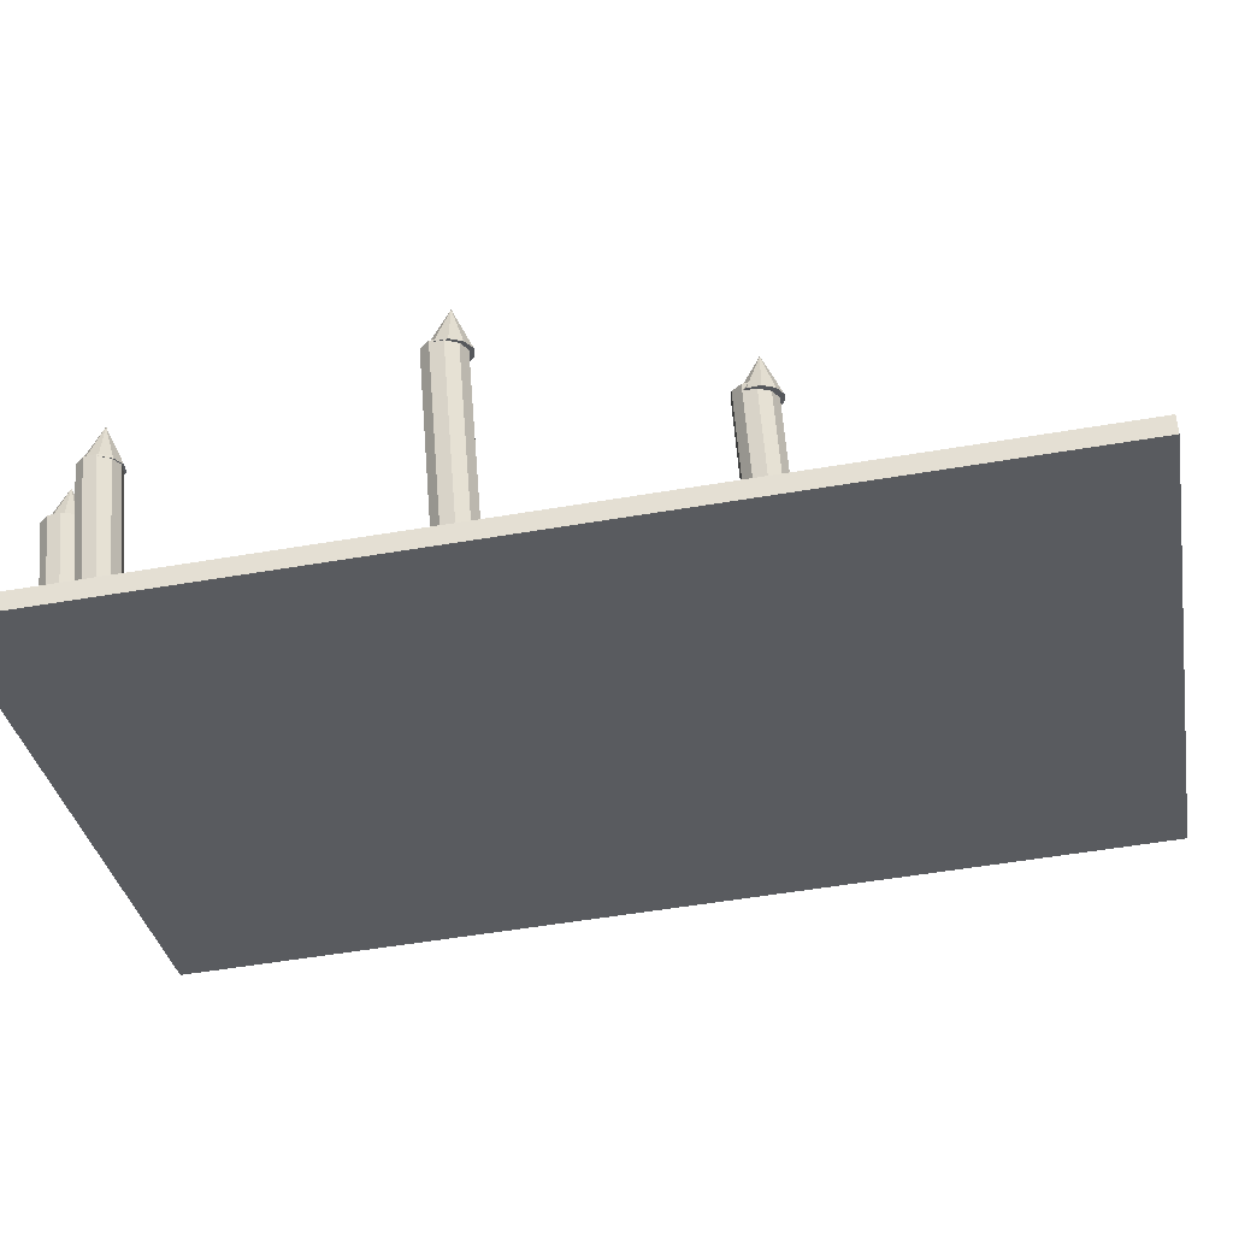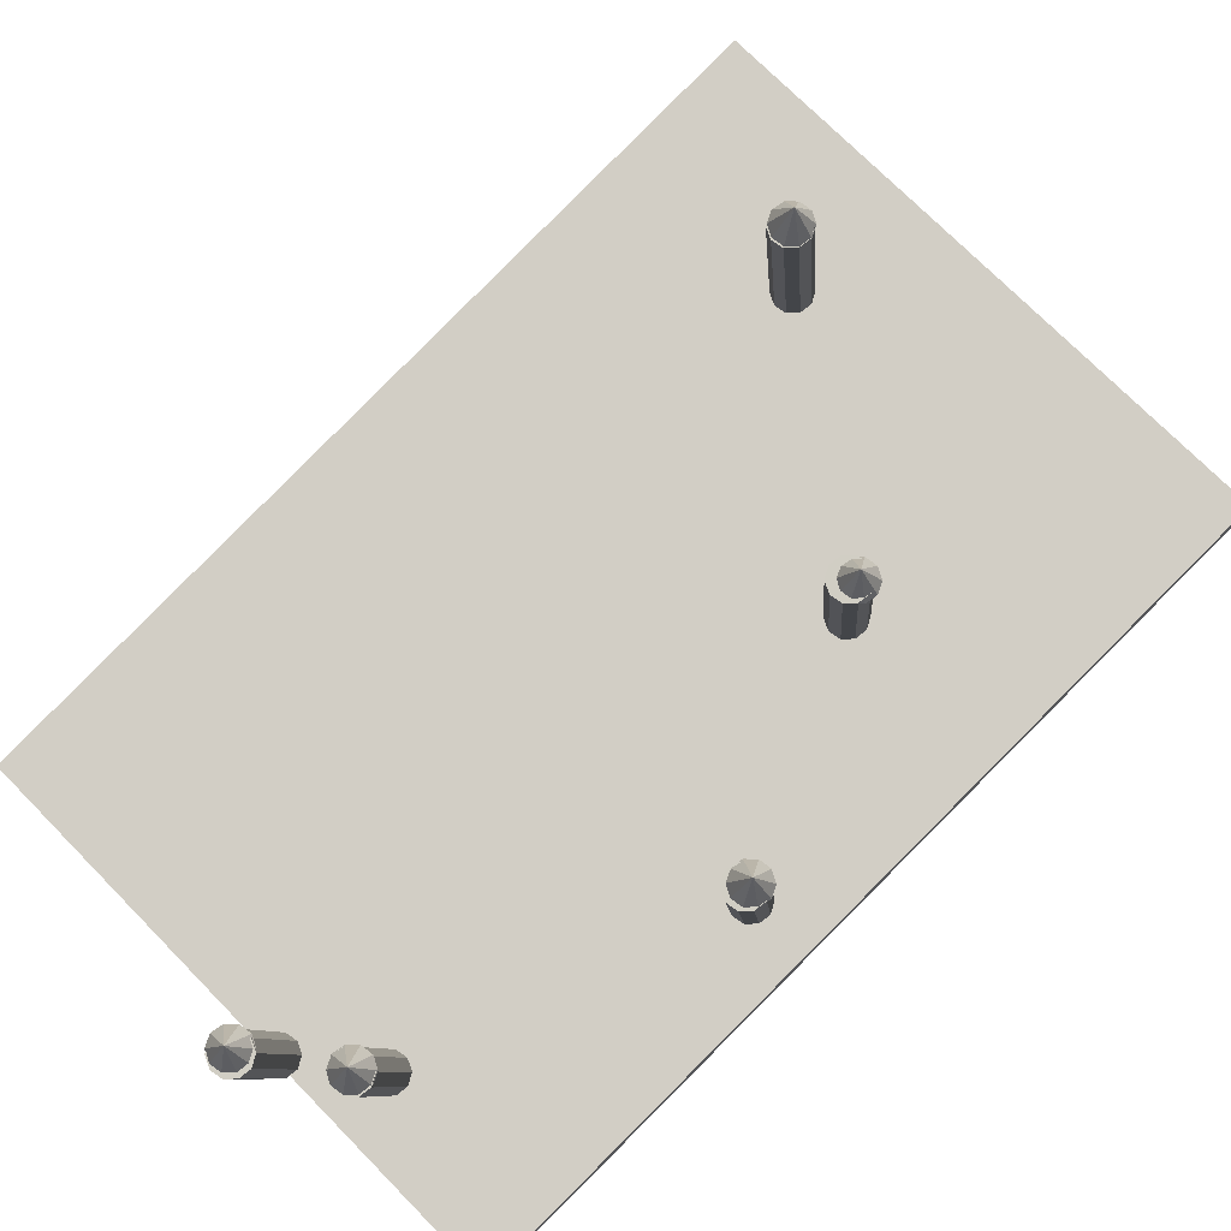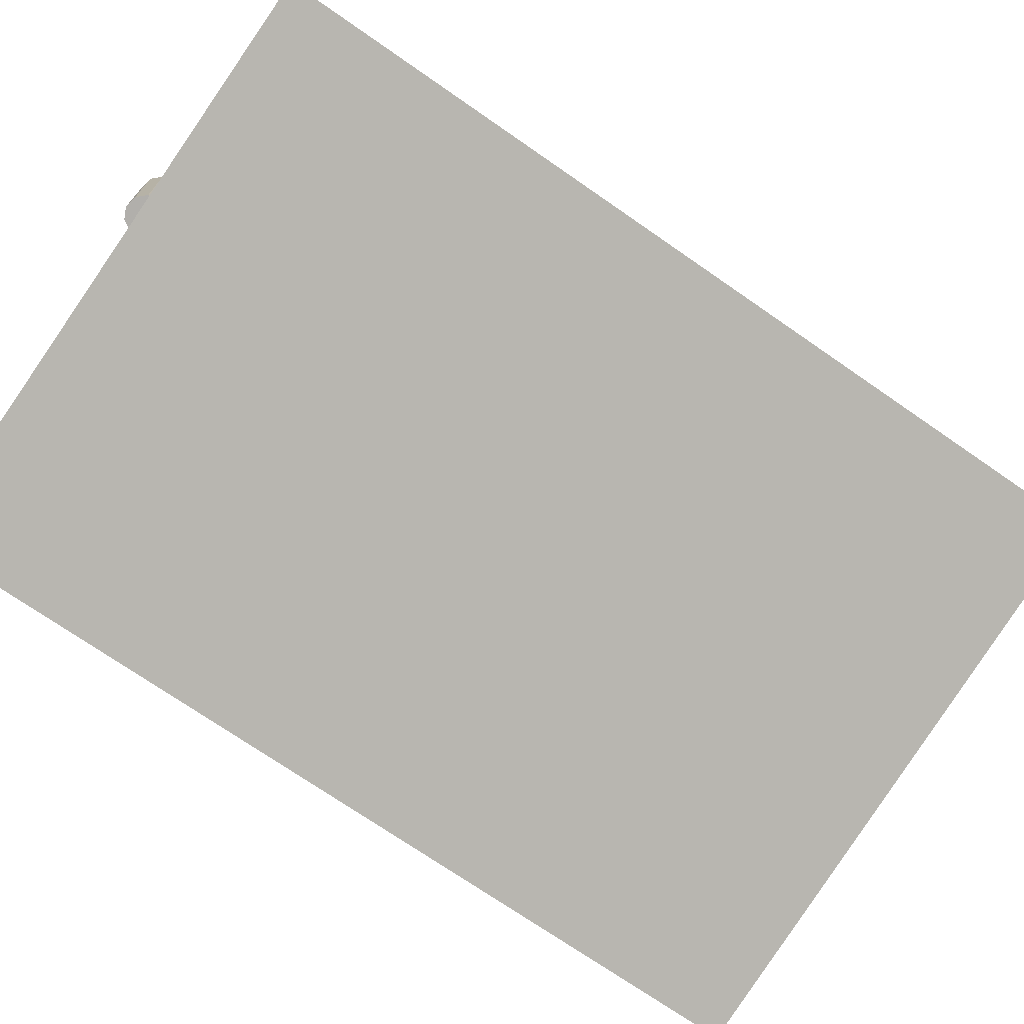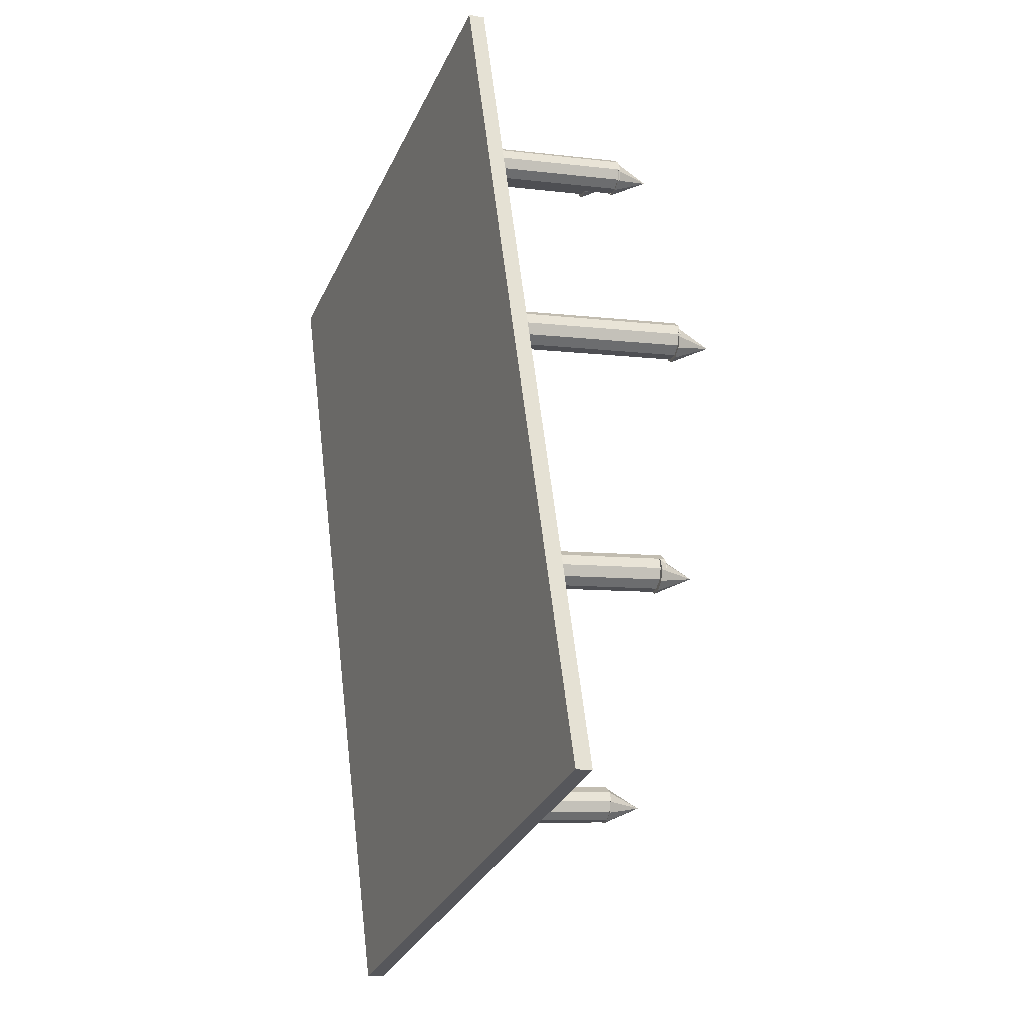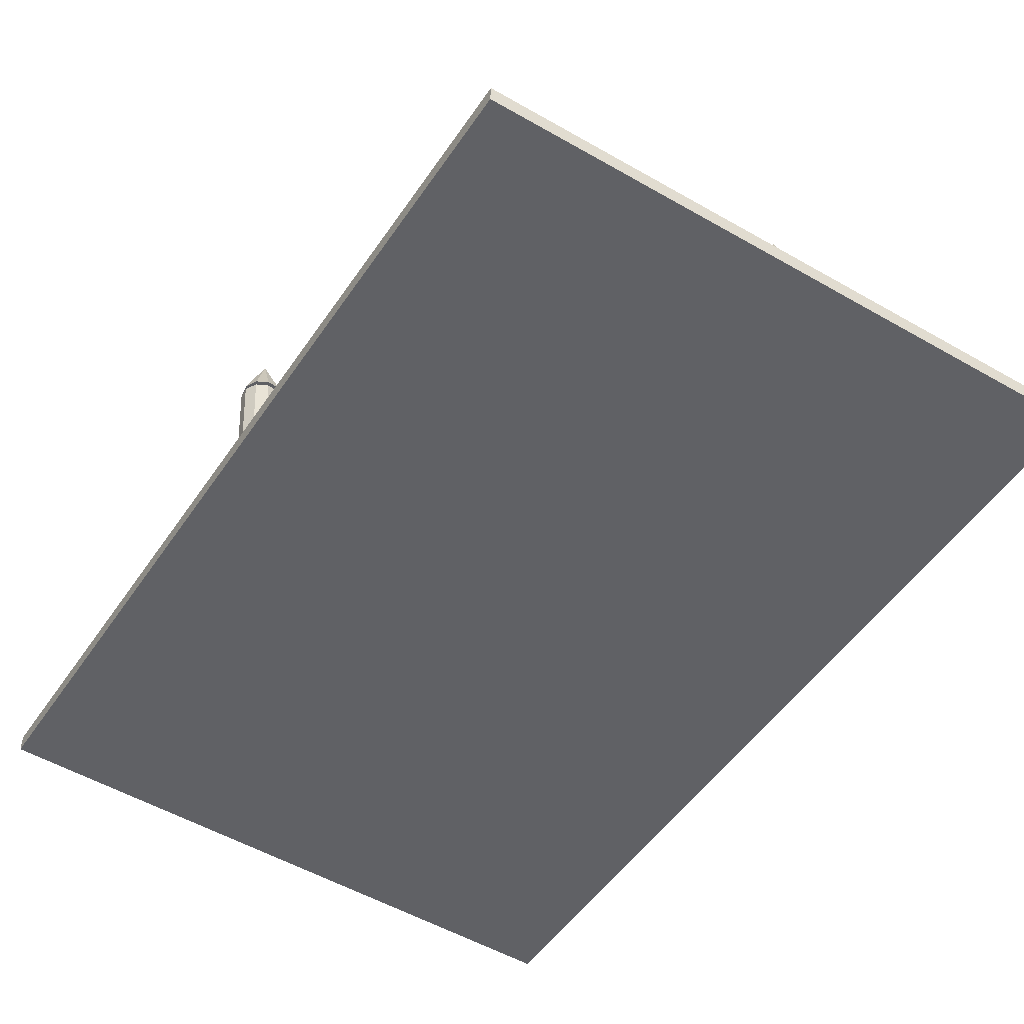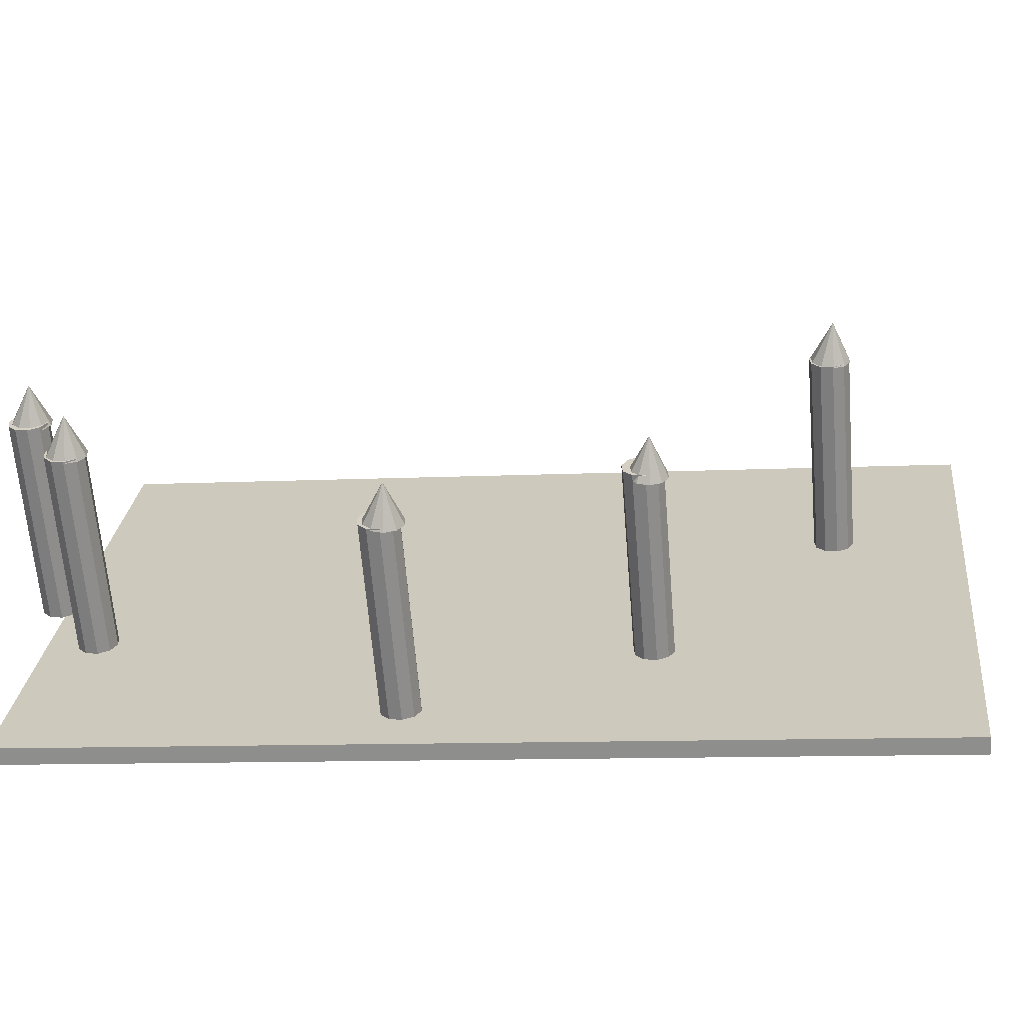
<metadata>
{"format":"obj","ext":"obj","renderer":"f3d","projection":"perspective","resolution":1024,"background":"white","views":[{"elev":-27.9,"azim":91.0,"up":"+Y"},{"elev":78.4,"azim":36.8,"up":"+Y"},{"elev":-79.9,"azim":47.1,"up":"+Y"},{"elev":-21.9,"azim":72.7,"up":"+Z"},{"elev":-43.6,"azim":139.4,"up":"+Y"},{"elev":28.4,"azim":87.2,"up":"+Y"}]}
</metadata>
<code>
o m906
v 0.3235 0.3142 0.1761
v 0.3334 0.3139 0.1827
v 0.328 0.1154 0.1602
v 0.3379 0.1151 0.1668
v 0.3228 0.1138 0.1786
v 0.3183 0.3127 0.1945
v 0.3375 0.3131 0.1938
v 0.342 0.1143 0.1779
v 0.3342 0.3122 0.2052
v 0.3387 0.1133 0.1893
v 0.3249 0.3114 0.2124
v 0.3294 0.1125 0.1966
v 0.313 0.3111 0.2129
v 0.3175 0.1122 0.197
v 0.3032 0.3114 0.2063
v 0.3077 0.1125 0.1904
v 0.2991 0.3122 0.1951
v 0.3036 0.1133 0.1793
v 0.3024 0.3131 0.1838
v 0.3069 0.1143 0.1679
v 0.3117 0.3139 0.1765
v 0.3162 0.1151 0.1606
v 0.5229 0.3075 0.3732
v 0.5328 0.3072 0.3798
v 0.5274 0.1087 0.3573
v 0.5373 0.1084 0.3639
v 0.5222 0.1071 0.3757
v 0.5177 0.3059 0.3916
v 0.5369 0.3064 0.3909
v 0.5414 0.1076 0.375
v 0.5336 0.3054 0.4022
v 0.5381 0.1066 0.3864
v 0.5243 0.3046 0.4095
v 0.5288 0.1058 0.3936
v 0.5124 0.3043 0.4099
v 0.5169 0.1055 0.3941
v 0.5026 0.3046 0.4033
v 0.5071 0.1058 0.3875
v 0.4985 0.3054 0.3922
v 0.503 0.1066 0.3764
v 0.5018 0.3064 0.3809
v 0.5063 0.1076 0.365
v 0.5111 0.3072 0.3736
v 0.5156 0.1084 0.3577
v 0.5969 0.3008 0.606
v 0.6068 0.3005 0.6126
v 0.6014 0.1019 0.5901
v 0.6113 0.1016 0.5967
v 0.5962 0.1004 0.6085
v 0.5917 0.2992 0.6244
v 0.6109 0.2997 0.6237
v 0.6153 0.1008 0.6078
v 0.6076 0.2987 0.6351
v 0.6121 0.09987 0.6192
v 0.5983 0.2979 0.6424
v 0.6028 0.09907 0.6265
v 0.5864 0.2976 0.6428
v 0.5909 0.09877 0.6269
v 0.5766 0.2979 0.6362
v 0.5811 0.09908 0.6203
v 0.5725 0.2987 0.6251
v 0.577 0.09987 0.6092
v 0.5758 0.2997 0.6137
v 0.5803 0.1009 0.5978
v 0.5851 0.3005 0.6064
v 0.5896 0.1016 0.5905
v 0.4458 0.2941 0.8886
v 0.4557 0.2938 0.8952
v 0.4503 0.09522 0.8727
v 0.4602 0.09491 0.8794
v 0.4451 0.09363 0.8911
v 0.4406 0.2925 0.907
v 0.4597 0.293 0.9063
v 0.4642 0.09412 0.8905
v 0.4565 0.292 0.9177
v 0.461 0.09314 0.9018
v 0.4472 0.2912 0.925
v 0.4517 0.09234 0.9091
v 0.4353 0.2909 0.9254
v 0.4398 0.09204 0.9095
v 0.4255 0.2912 0.9188
v 0.43 0.09235 0.9029
v 0.4214 0.292 0.9077
v 0.4259 0.09314 0.8918
v 0.4247 0.293 0.8963
v 0.4292 0.09412 0.8804
v 0.434 0.2938 0.889
v 0.4385 0.09491 0.8732
v 0.3664 0.2872 0.9308
v 0.3762 0.2869 0.9374
v 0.3709 0.08832 0.9149
v 0.3807 0.08801 0.9216
v 0.3657 0.08673 0.9333
v 0.3612 0.2856 0.9492
v 0.3803 0.2861 0.9485
v 0.3848 0.08722 0.9327
v 0.3771 0.2851 0.9599
v 0.3816 0.08624 0.944
v 0.3678 0.2843 0.9672
v 0.3723 0.08544 0.9513
v 0.3559 0.284 0.9676
v 0.3604 0.08514 0.9517
v 0.3461 0.2843 0.961
v 0.3506 0.08545 0.9451
v 0.342 0.2851 0.9499
v 0.3465 0.08624 0.934
v 0.3452 0.2861 0.9385
v 0.3497 0.08722 0.9226
v 0.3546 0.2869 0.9312
v 0.3591 0.08802 0.9154
v 0.1525 0.09266 0.025
v 0.02641 0.025 0.8855
v 0.6064 0.06871 0.9739
v 0.7325 0.1364 0.1134
v 0.1511 0.1092 0.02609
v 0.025 0.04153 0.8866
v 0.605 0.08524 0.975
v 0.7311 0.1529 0.1145
v 0.3184 0.3505 0.1932
v 0.3339 0.3121 0.2044
v 0.3376 0.3121 0.1932
v 0.3184 0.3121 0.1932
v 0.3243 0.3121 0.2114
v 0.3125 0.3121 0.2114
v 0.3029 0.3121 0.2044
v 0.2992 0.3121 0.1932
v 0.3029 0.3121 0.1819
v 0.3125 0.3121 0.1749
v 0.3243 0.3121 0.1749
v 0.3339 0.3121 0.1819
v 0.5221 0.3375 0.3873
v 0.5377 0.2991 0.3986
v 0.5413 0.2991 0.3873
v 0.5221 0.2991 0.3873
v 0.5281 0.2991 0.4056
v 0.5162 0.2991 0.4056
v 0.5066 0.2991 0.3986
v 0.503 0.2991 0.3873
v 0.5066 0.2991 0.376
v 0.5162 0.2991 0.3691
v 0.5281 0.2991 0.3691
v 0.5377 0.2991 0.376
v 0.5935 0.3355 0.6202
v 0.609 0.2972 0.6315
v 0.6127 0.2972 0.6202
v 0.5935 0.2972 0.6202
v 0.5994 0.2972 0.6385
v 0.5876 0.2972 0.6385
v 0.578 0.2972 0.6315
v 0.5743 0.2972 0.6202
v 0.578 0.2972 0.609
v 0.5876 0.2972 0.602
v 0.5994 0.2972 0.602
v 0.609 0.2972 0.609
v 0.4404 0.3294 0.9049
v 0.4559 0.291 0.9162
v 0.4596 0.291 0.9049
v 0.4404 0.291 0.9049
v 0.4463 0.291 0.9232
v 0.4345 0.291 0.9232
v 0.4249 0.291 0.9162
v 0.4212 0.291 0.9049
v 0.4249 0.291 0.8937
v 0.4345 0.291 0.8867
v 0.4463 0.291 0.8867
v 0.4559 0.291 0.8937
v 0.3586 0.3213 0.9465
v 0.3741 0.283 0.9577
v 0.3777 0.283 0.9465
v 0.3586 0.283 0.9465
v 0.3645 0.283 0.9647
v 0.3526 0.283 0.9647
v 0.343 0.283 0.9577
v 0.3394 0.283 0.9465
v 0.343 0.283 0.9352
v 0.3526 0.283 0.9282
v 0.3645 0.283 0.9282
v 0.3741 0.283 0.9352
f 1 2 3
f 2 4 3
f 5 3 4
f 6 2 1
f 2 7 4
f 7 8 4
f 5 4 8
f 6 7 2
f 7 9 8
f 9 10 8
f 5 8 10
f 6 9 7
f 9 11 10
f 11 12 10
f 5 10 12
f 6 11 9
f 11 13 12
f 13 14 12
f 5 12 14
f 6 13 11
f 13 15 14
f 15 16 14
f 5 14 16
f 6 15 13
f 15 17 16
f 17 18 16
f 5 16 18
f 6 17 15
f 17 19 18
f 19 20 18
f 5 18 20
f 6 19 17
f 19 21 20
f 21 22 20
f 5 20 22
f 6 21 19
f 21 1 22
f 1 3 22
f 5 22 3
f 6 1 21
f 23 24 25
f 24 26 25
f 27 25 26
f 28 24 23
f 24 29 26
f 29 30 26
f 27 26 30
f 28 29 24
f 29 31 30
f 31 32 30
f 27 30 32
f 28 31 29
f 31 33 32
f 33 34 32
f 27 32 34
f 28 33 31
f 33 35 34
f 35 36 34
f 27 34 36
f 28 35 33
f 35 37 36
f 37 38 36
f 27 36 38
f 28 37 35
f 37 39 38
f 39 40 38
f 27 38 40
f 28 39 37
f 39 41 40
f 41 42 40
f 27 40 42
f 28 41 39
f 41 43 42
f 43 44 42
f 27 42 44
f 28 43 41
f 43 23 44
f 23 25 44
f 27 44 25
f 28 23 43
f 45 46 47
f 46 48 47
f 49 47 48
f 50 46 45
f 46 51 48
f 51 52 48
f 49 48 52
f 50 51 46
f 51 53 52
f 53 54 52
f 49 52 54
f 50 53 51
f 53 55 54
f 55 56 54
f 49 54 56
f 50 55 53
f 55 57 56
f 57 58 56
f 49 56 58
f 50 57 55
f 57 59 58
f 59 60 58
f 49 58 60
f 50 59 57
f 59 61 60
f 61 62 60
f 49 60 62
f 50 61 59
f 61 63 62
f 63 64 62
f 49 62 64
f 50 63 61
f 63 65 64
f 65 66 64
f 49 64 66
f 50 65 63
f 65 45 66
f 45 47 66
f 49 66 47
f 50 45 65
f 67 68 69
f 68 70 69
f 71 69 70
f 72 68 67
f 68 73 70
f 73 74 70
f 71 70 74
f 72 73 68
f 73 75 74
f 75 76 74
f 71 74 76
f 72 75 73
f 75 77 76
f 77 78 76
f 71 76 78
f 72 77 75
f 77 79 78
f 79 80 78
f 71 78 80
f 72 79 77
f 79 81 80
f 81 82 80
f 71 80 82
f 72 81 79
f 81 83 82
f 83 84 82
f 71 82 84
f 72 83 81
f 83 85 84
f 85 86 84
f 71 84 86
f 72 85 83
f 85 87 86
f 87 88 86
f 71 86 88
f 72 87 85
f 87 67 88
f 67 69 88
f 71 88 69
f 72 67 87
f 89 90 91
f 90 92 91
f 93 91 92
f 94 90 89
f 90 95 92
f 95 96 92
f 93 92 96
f 94 95 90
f 95 97 96
f 97 98 96
f 93 96 98
f 94 97 95
f 97 99 98
f 99 100 98
f 93 98 100
f 94 99 97
f 99 101 100
f 101 102 100
f 93 100 102
f 94 101 99
f 101 103 102
f 103 104 102
f 93 102 104
f 94 103 101
f 103 105 104
f 105 106 104
f 93 104 106
f 94 105 103
f 105 107 106
f 107 108 106
f 93 106 108
f 94 107 105
f 107 109 108
f 109 110 108
f 93 108 110
f 94 109 107
f 109 89 110
f 89 91 110
f 93 110 91
f 94 89 109
f 111 114 112
f 112 114 113
f 111 116 115
f 111 112 116
f 111 115 114
f 114 115 118
f 114 118 117
f 114 117 113
f 112 117 116
f 112 113 117
f 116 118 115
f 116 117 118
f 119 120 121
f 122 121 120
f 119 123 120
f 122 120 123
f 119 124 123
f 122 123 124
f 119 125 124
f 122 124 125
f 119 126 125
f 122 125 126
f 119 127 126
f 122 126 127
f 119 128 127
f 122 127 128
f 119 129 128
f 122 128 129
f 119 130 129
f 122 129 130
f 119 121 130
f 122 130 121
f 131 132 133
f 134 133 132
f 131 135 132
f 134 132 135
f 131 136 135
f 134 135 136
f 131 137 136
f 134 136 137
f 131 138 137
f 134 137 138
f 131 139 138
f 134 138 139
f 131 140 139
f 134 139 140
f 131 141 140
f 134 140 141
f 131 142 141
f 134 141 142
f 131 133 142
f 134 142 133
f 143 144 145
f 146 145 144
f 143 147 144
f 146 144 147
f 143 148 147
f 146 147 148
f 143 149 148
f 146 148 149
f 143 150 149
f 146 149 150
f 143 151 150
f 146 150 151
f 143 152 151
f 146 151 152
f 143 153 152
f 146 152 153
f 143 154 153
f 146 153 154
f 143 145 154
f 146 154 145
f 155 156 157
f 158 157 156
f 155 159 156
f 158 156 159
f 155 160 159
f 158 159 160
f 155 161 160
f 158 160 161
f 155 162 161
f 158 161 162
f 155 163 162
f 158 162 163
f 155 164 163
f 158 163 164
f 155 165 164
f 158 164 165
f 155 166 165
f 158 165 166
f 155 157 166
f 158 166 157
f 167 168 169
f 170 169 168
f 167 171 168
f 170 168 171
f 167 172 171
f 170 171 172
f 167 173 172
f 170 172 173
f 167 174 173
f 170 173 174
f 167 175 174
f 170 174 175
f 167 176 175
f 170 175 176
f 167 177 176
f 170 176 177
f 167 178 177
f 170 177 178
f 167 169 178
f 170 178 169

</code>
